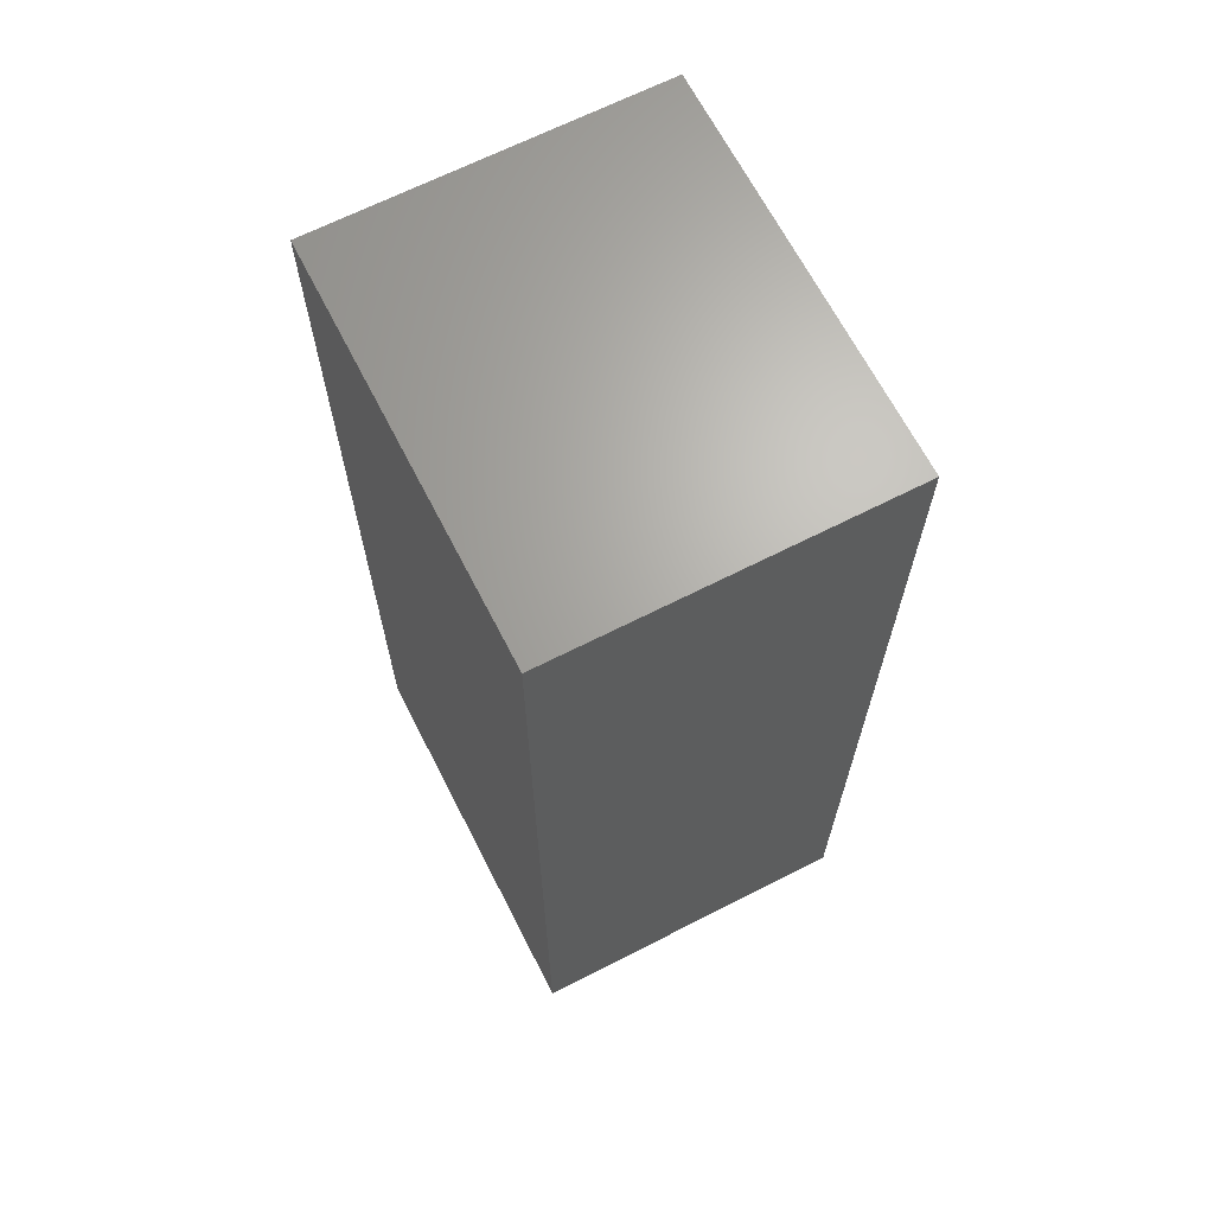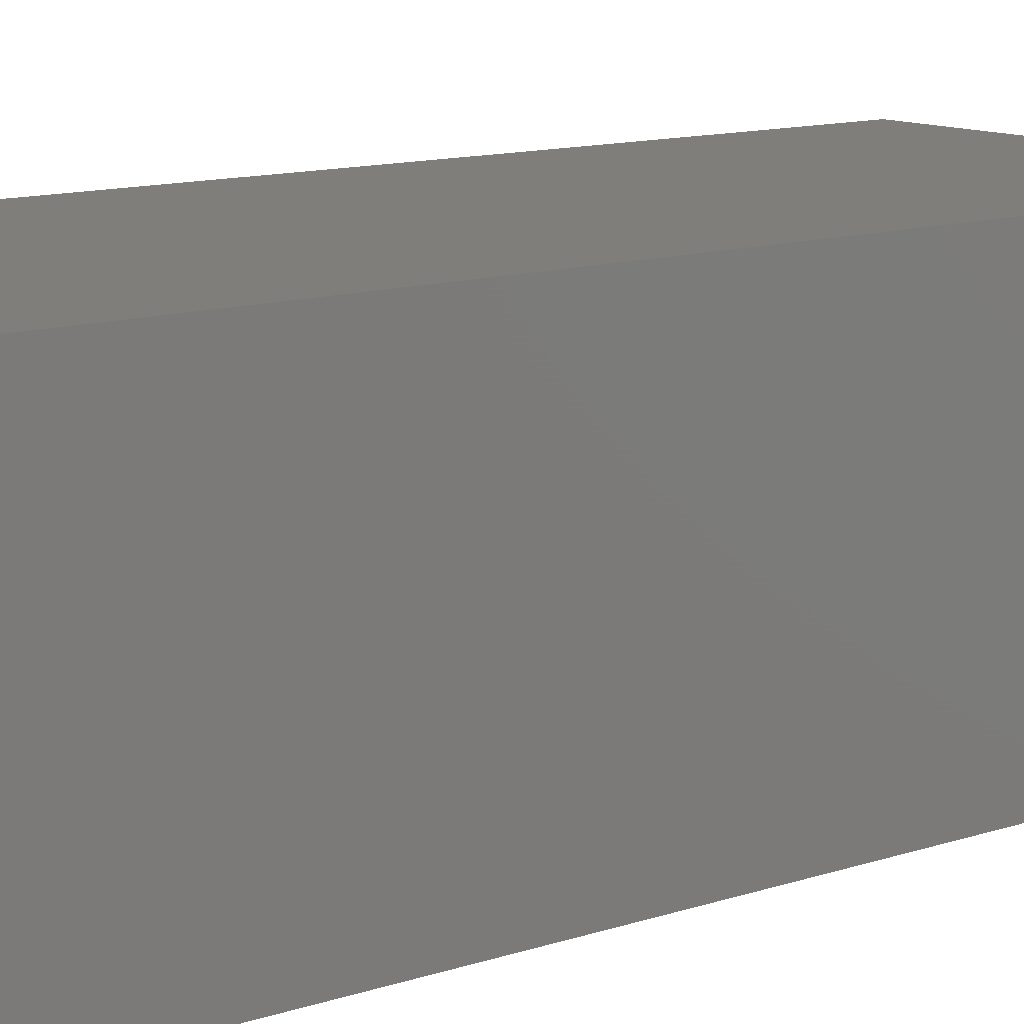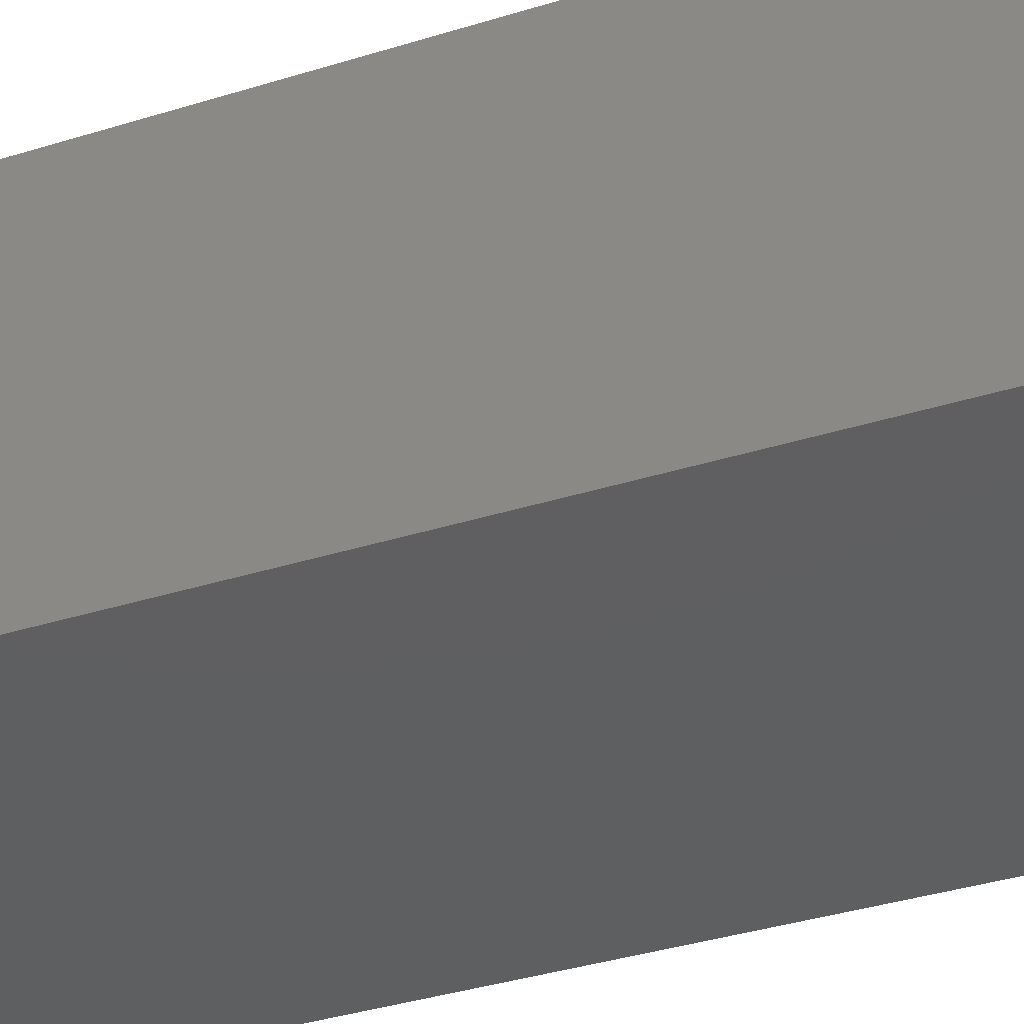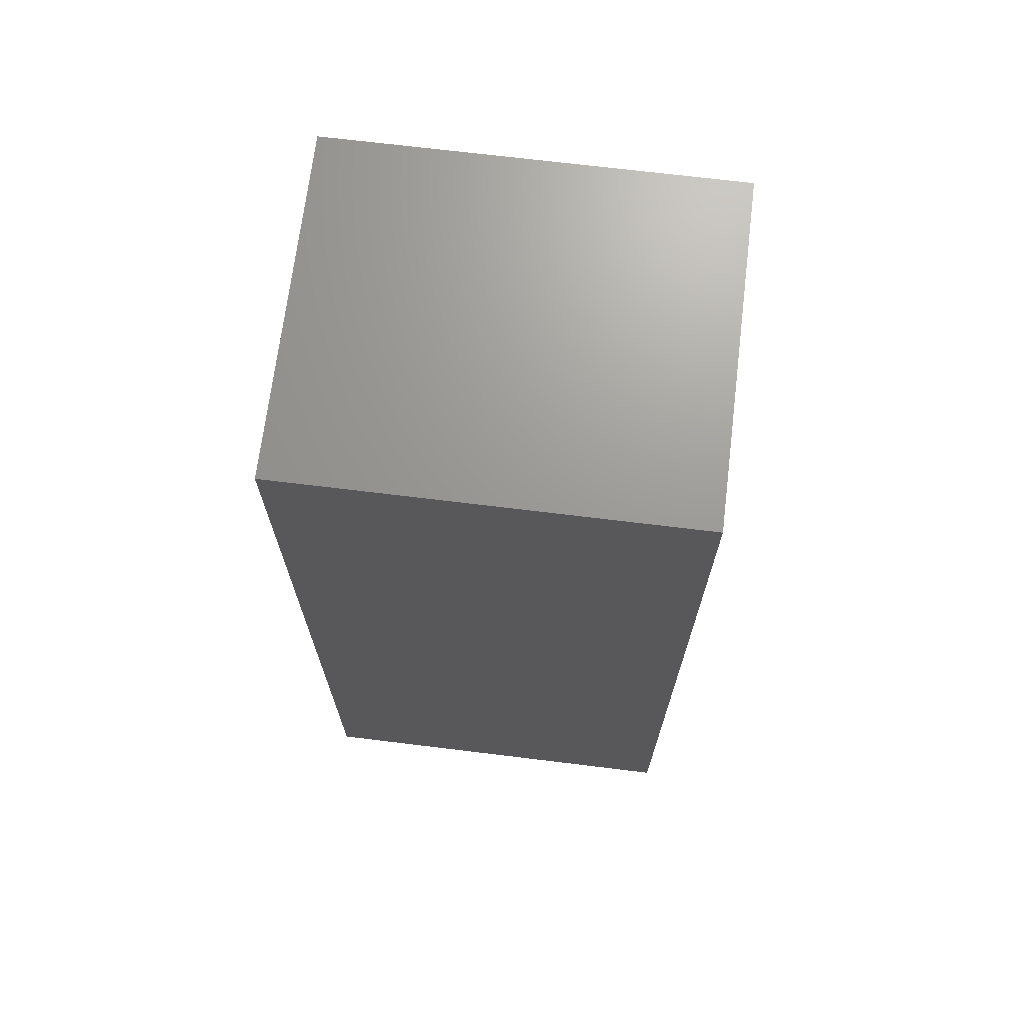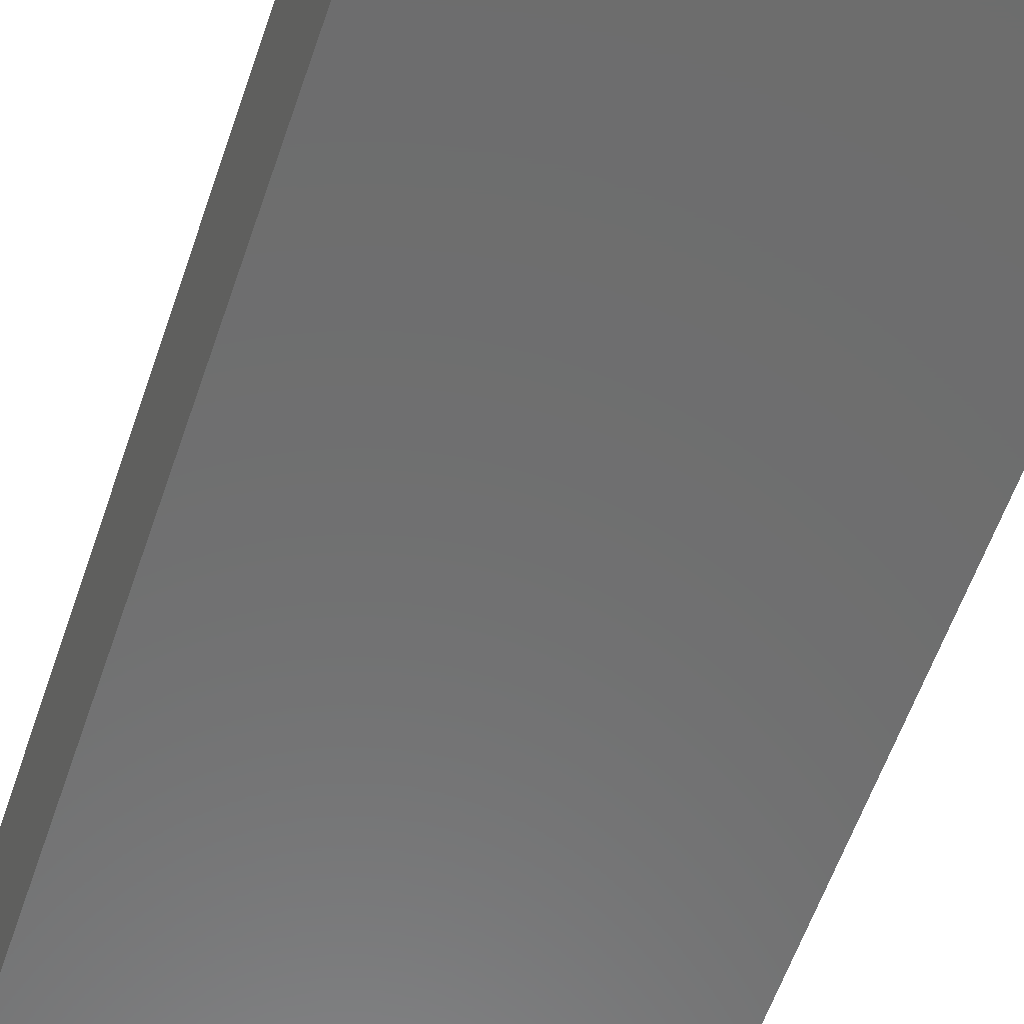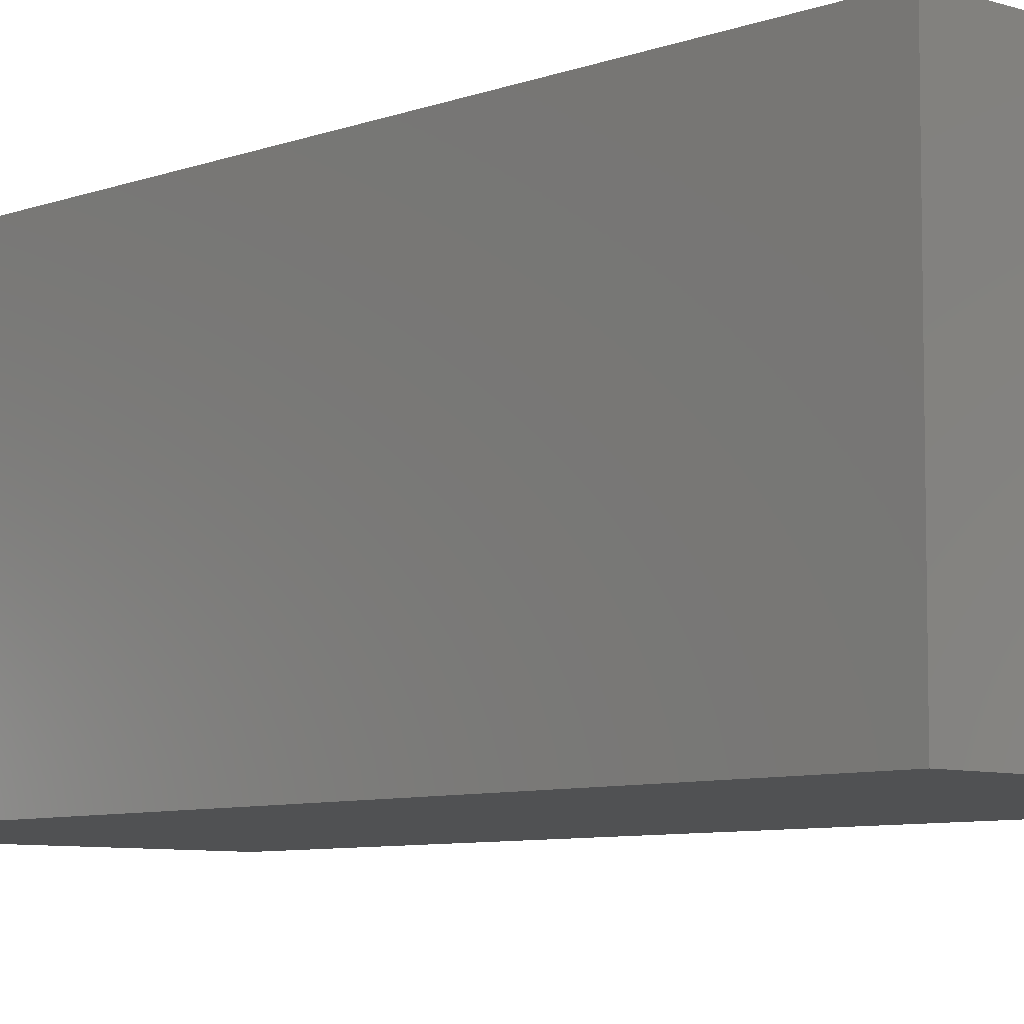
<metadata>
{"format":"stl","ext":"stl","renderer":"f3d","projection":"perspective","resolution":1024,"background":"white","views":[{"elev":66.6,"azim":62.9,"up":"+Z"},{"elev":11.9,"azim":-128.6,"up":"+Y"},{"elev":-38.4,"azim":111.4,"up":"+Y"},{"elev":69.8,"azim":-173.0,"up":"+Z"},{"elev":-59.3,"azim":-18.8,"up":"+Y"},{"elev":-7.2,"azim":137.1,"up":"+Y"}]}
</metadata>
<code>
# stl→obj: 8 verts, 12 faces
v 72.01 -60.91 0.03
v 72.01 -52.2 -24.25
v 72.01 -52.2 0.03
v 72.01 -60.91 -24.25
v 61.72 -52.2 0.03
v 61.72 -60.91 0.03
v 61.72 -60.91 -24.25
v 61.72 -52.2 -24.25
f 1 2 3
f 2 1 4
f 5 1 3
f 1 5 6
f 7 2 4
f 2 7 8
f 7 5 8
f 5 7 6
f 2 5 3
f 5 2 8
f 7 1 6
f 1 7 4

</code>
